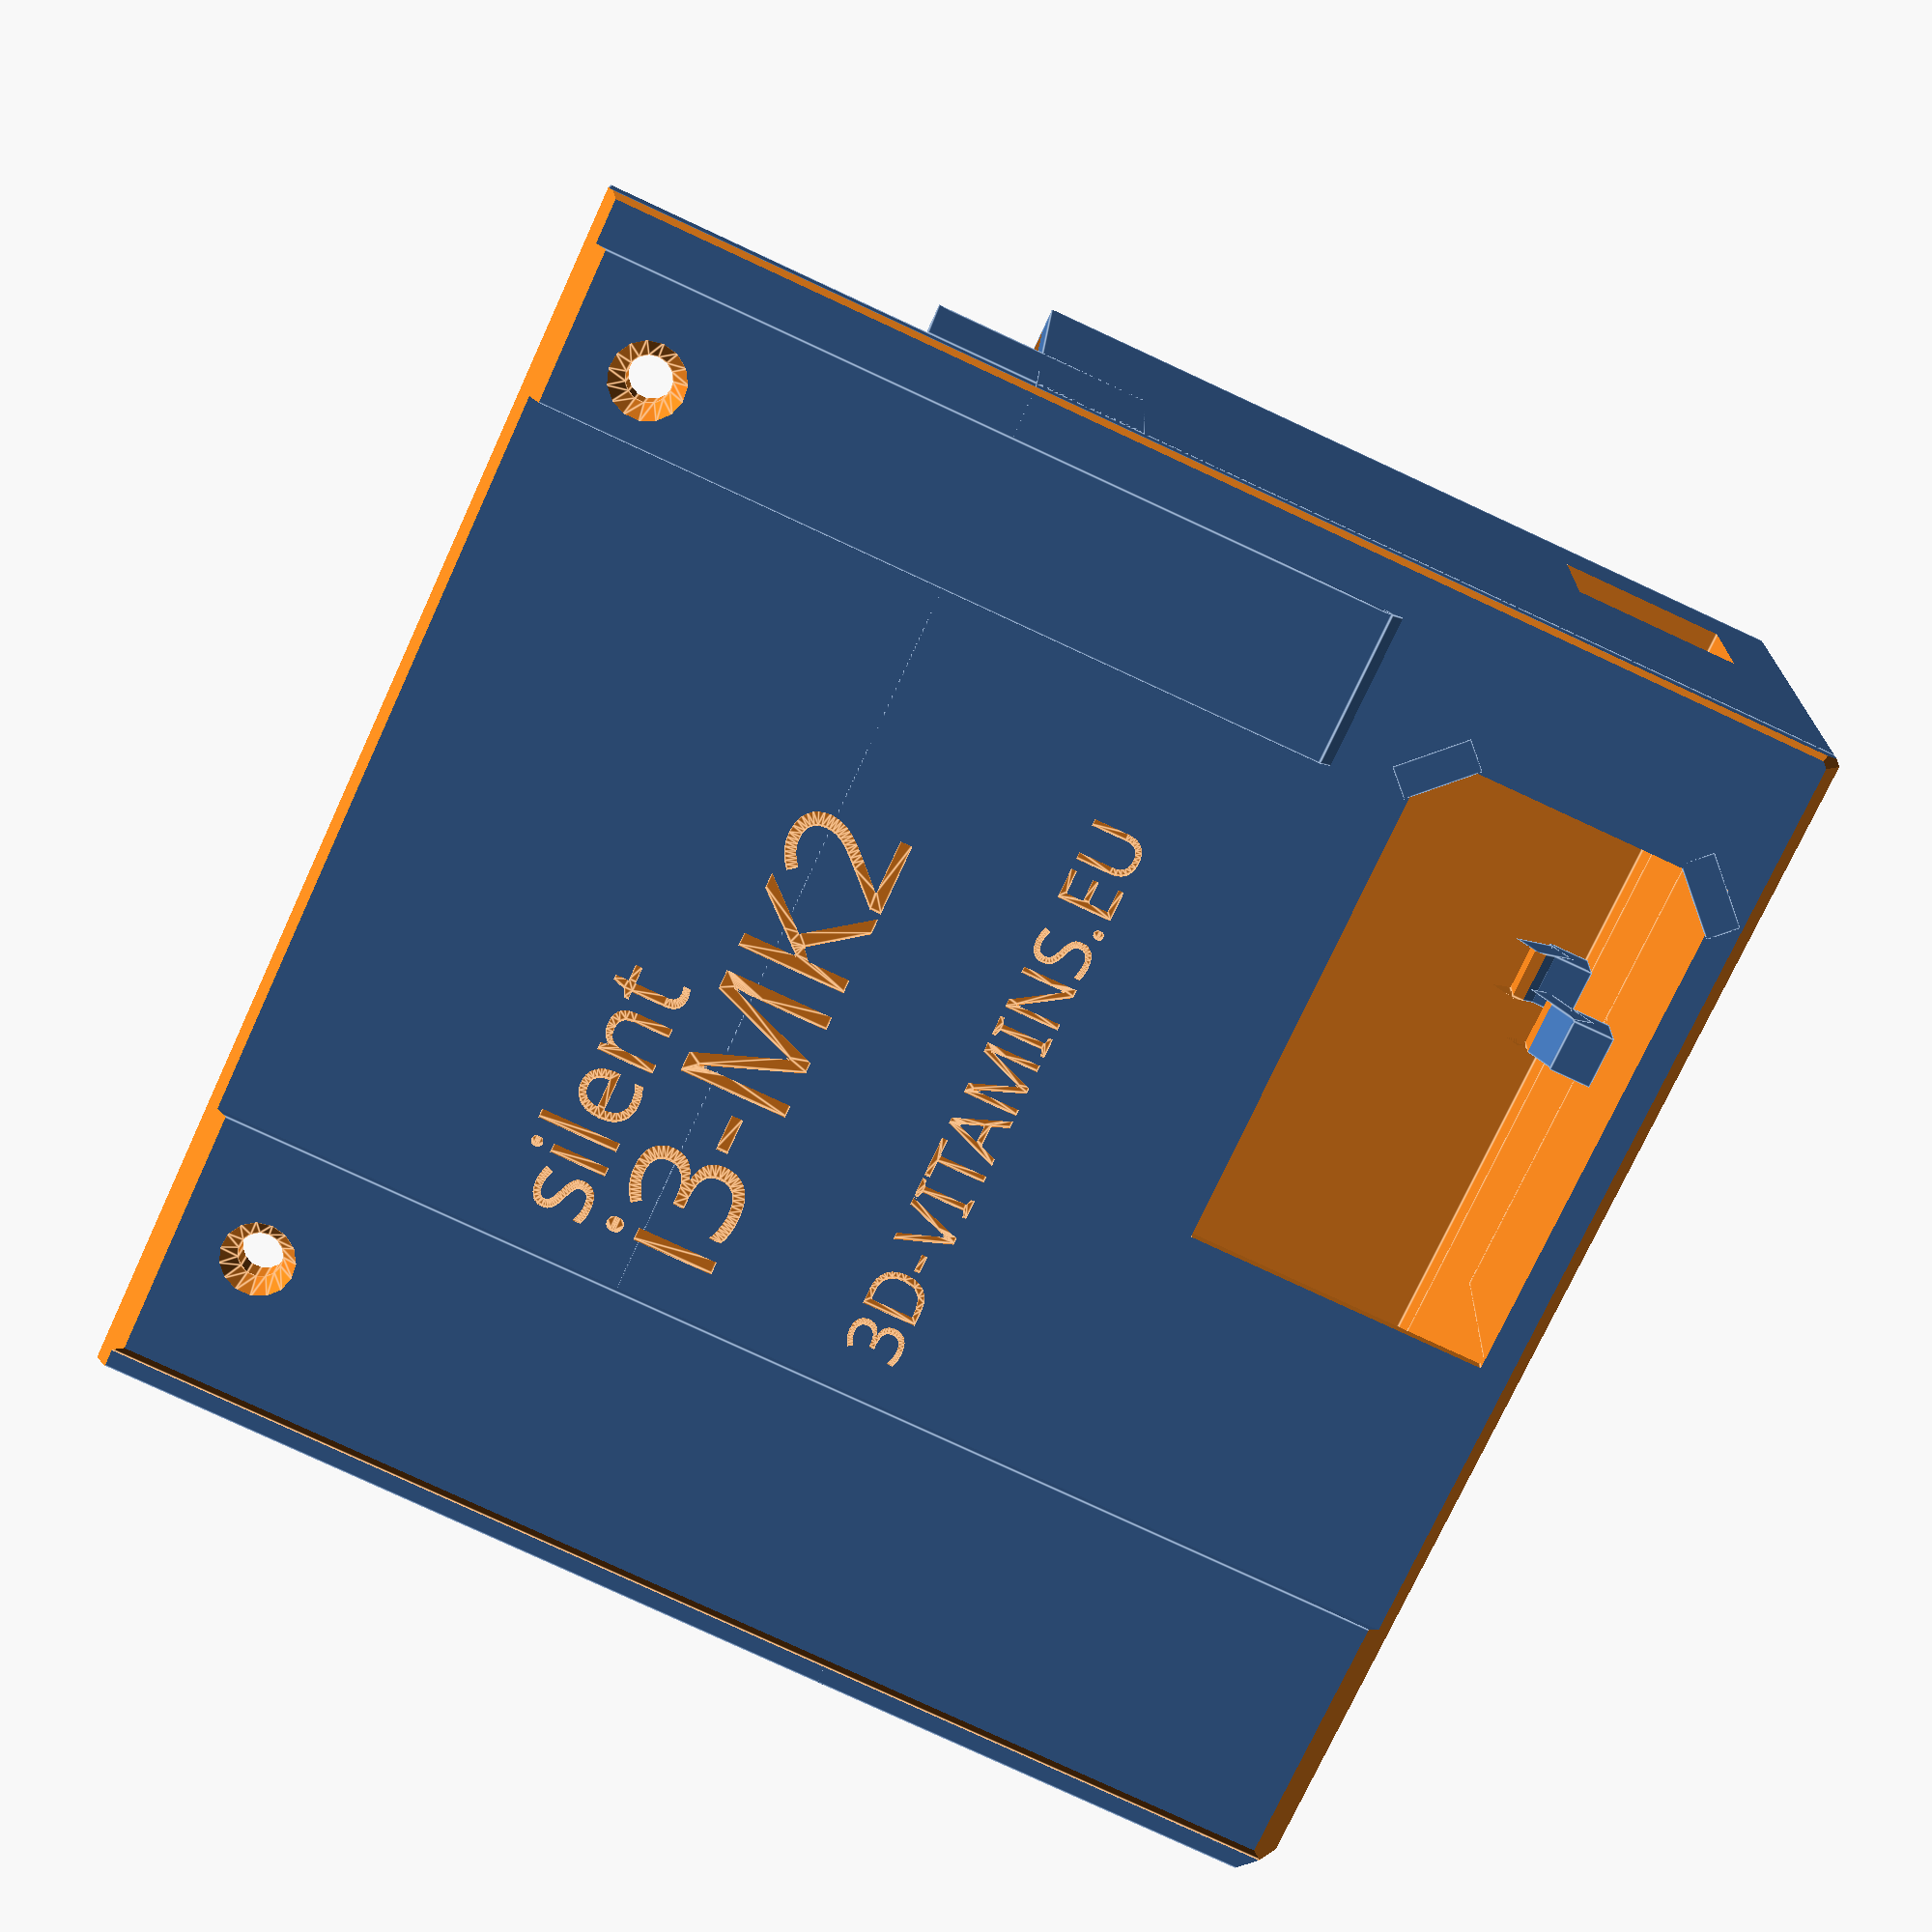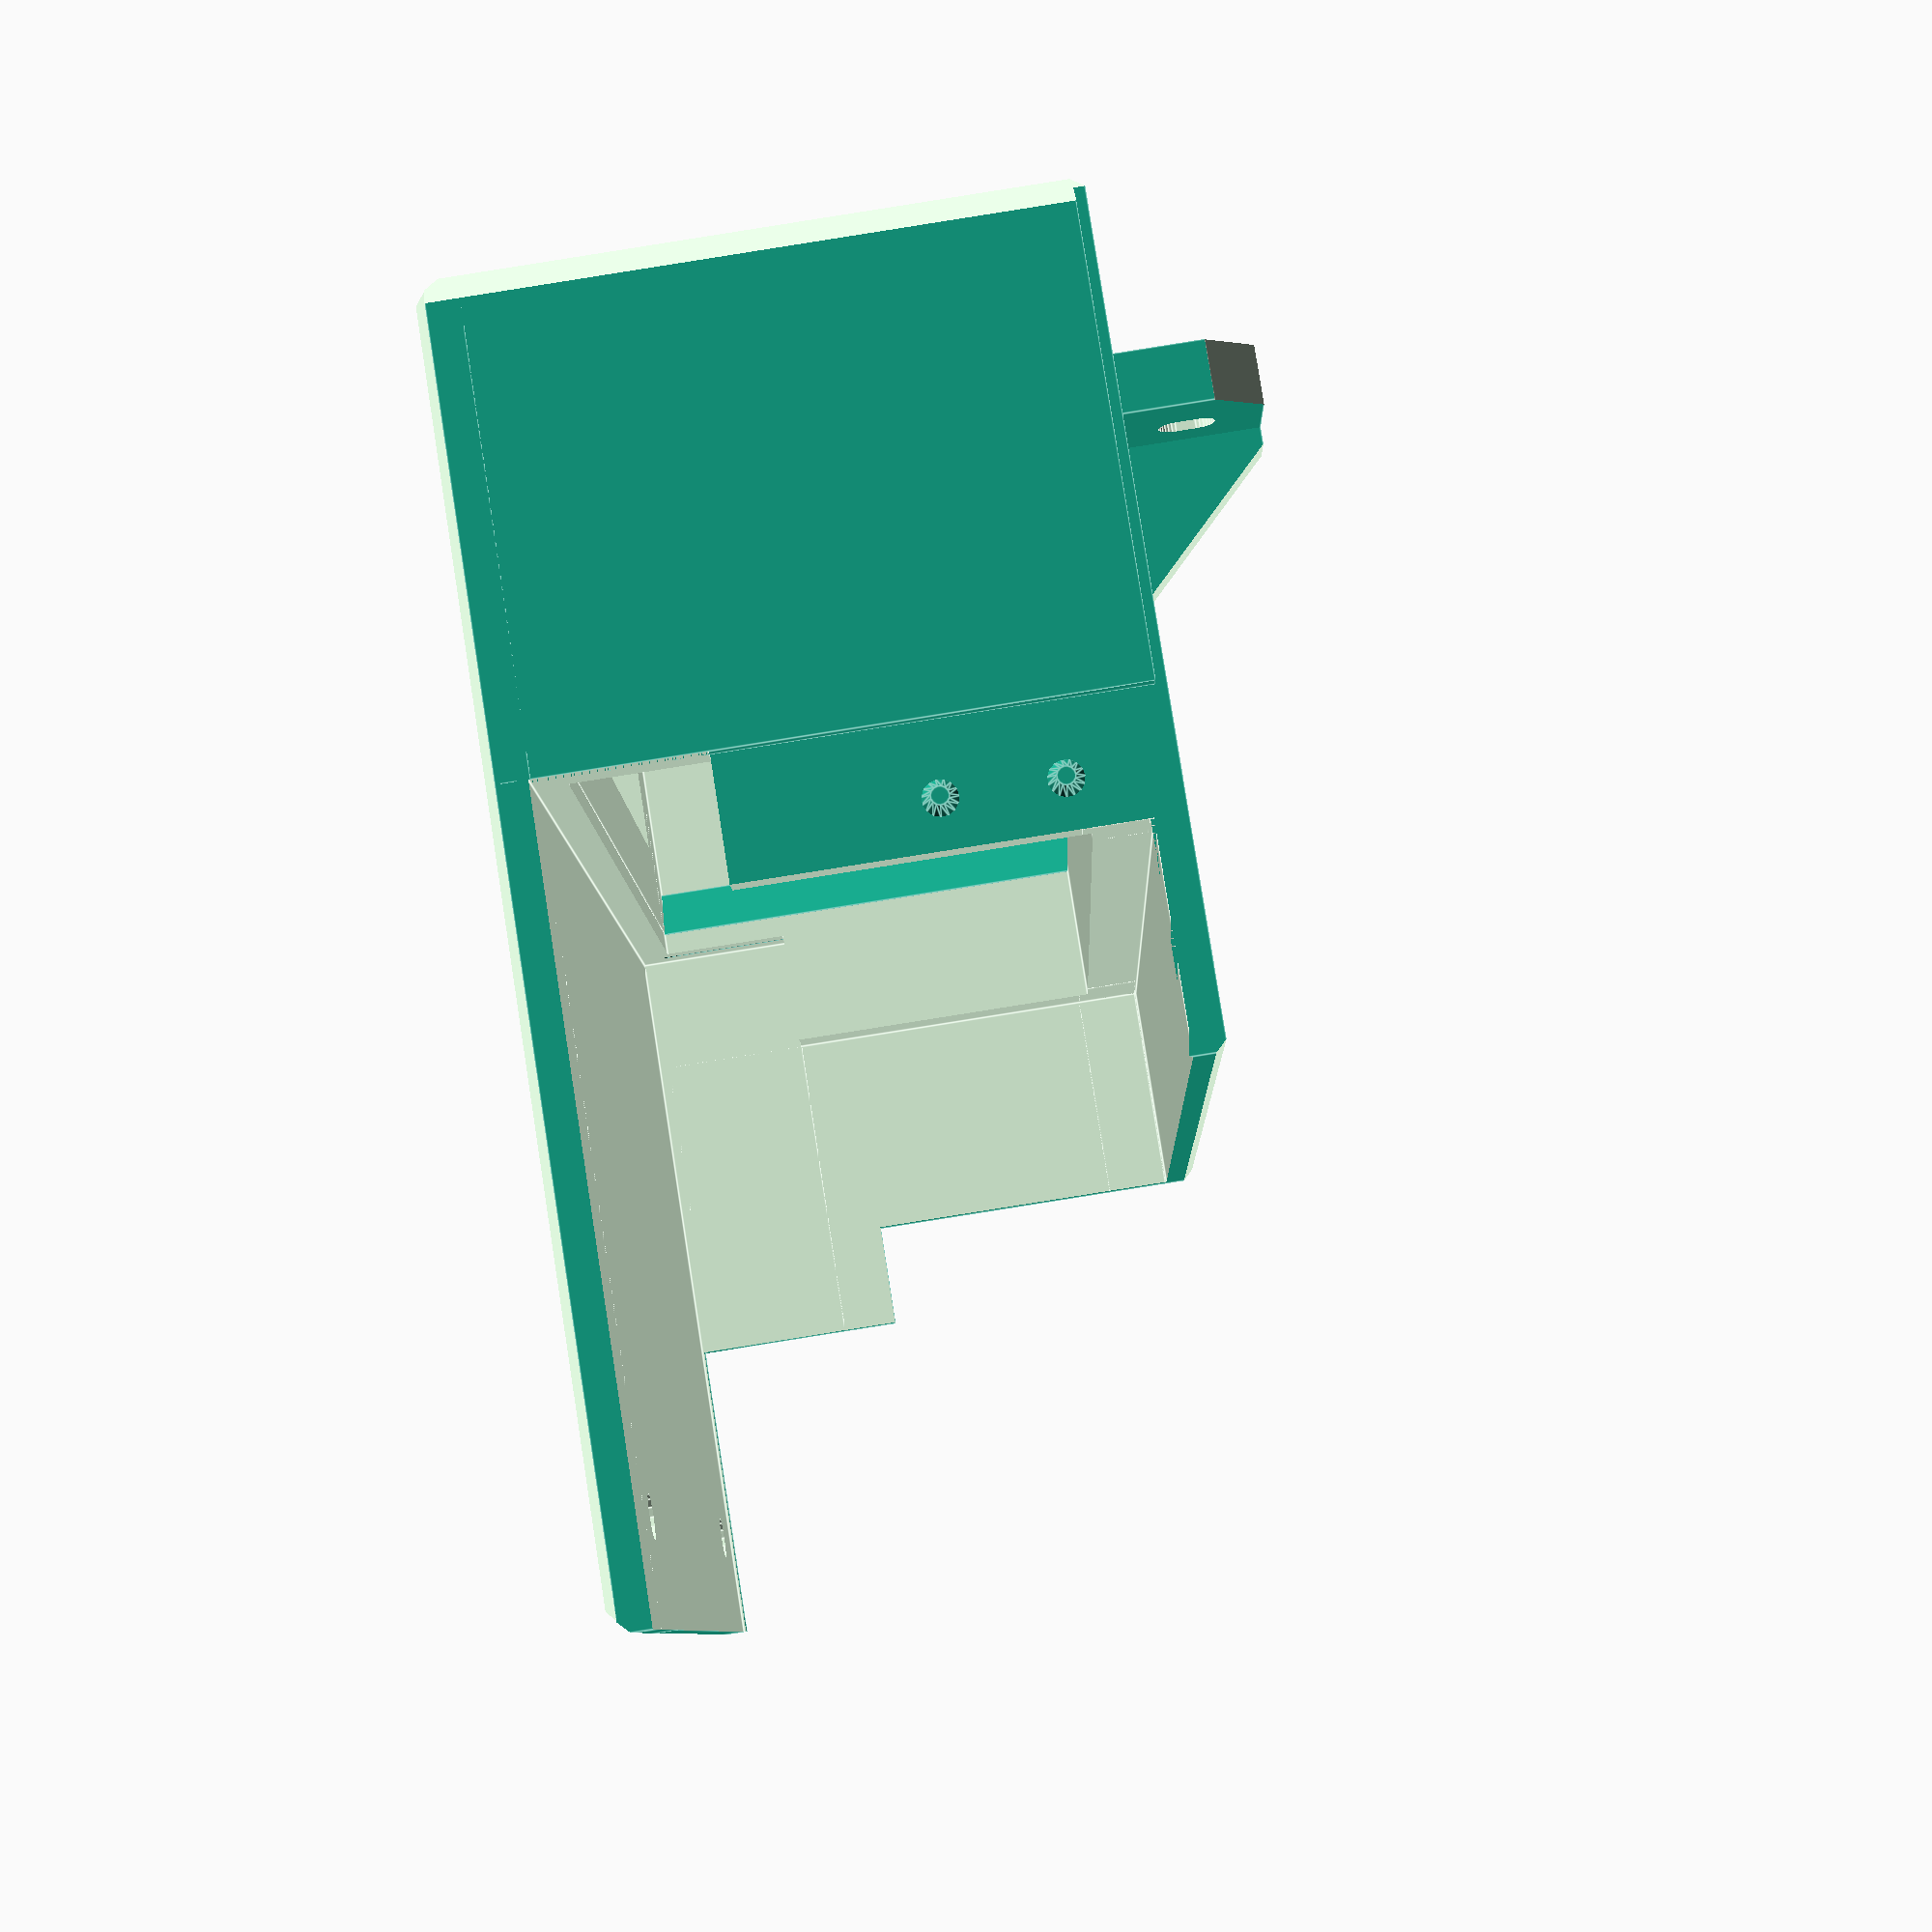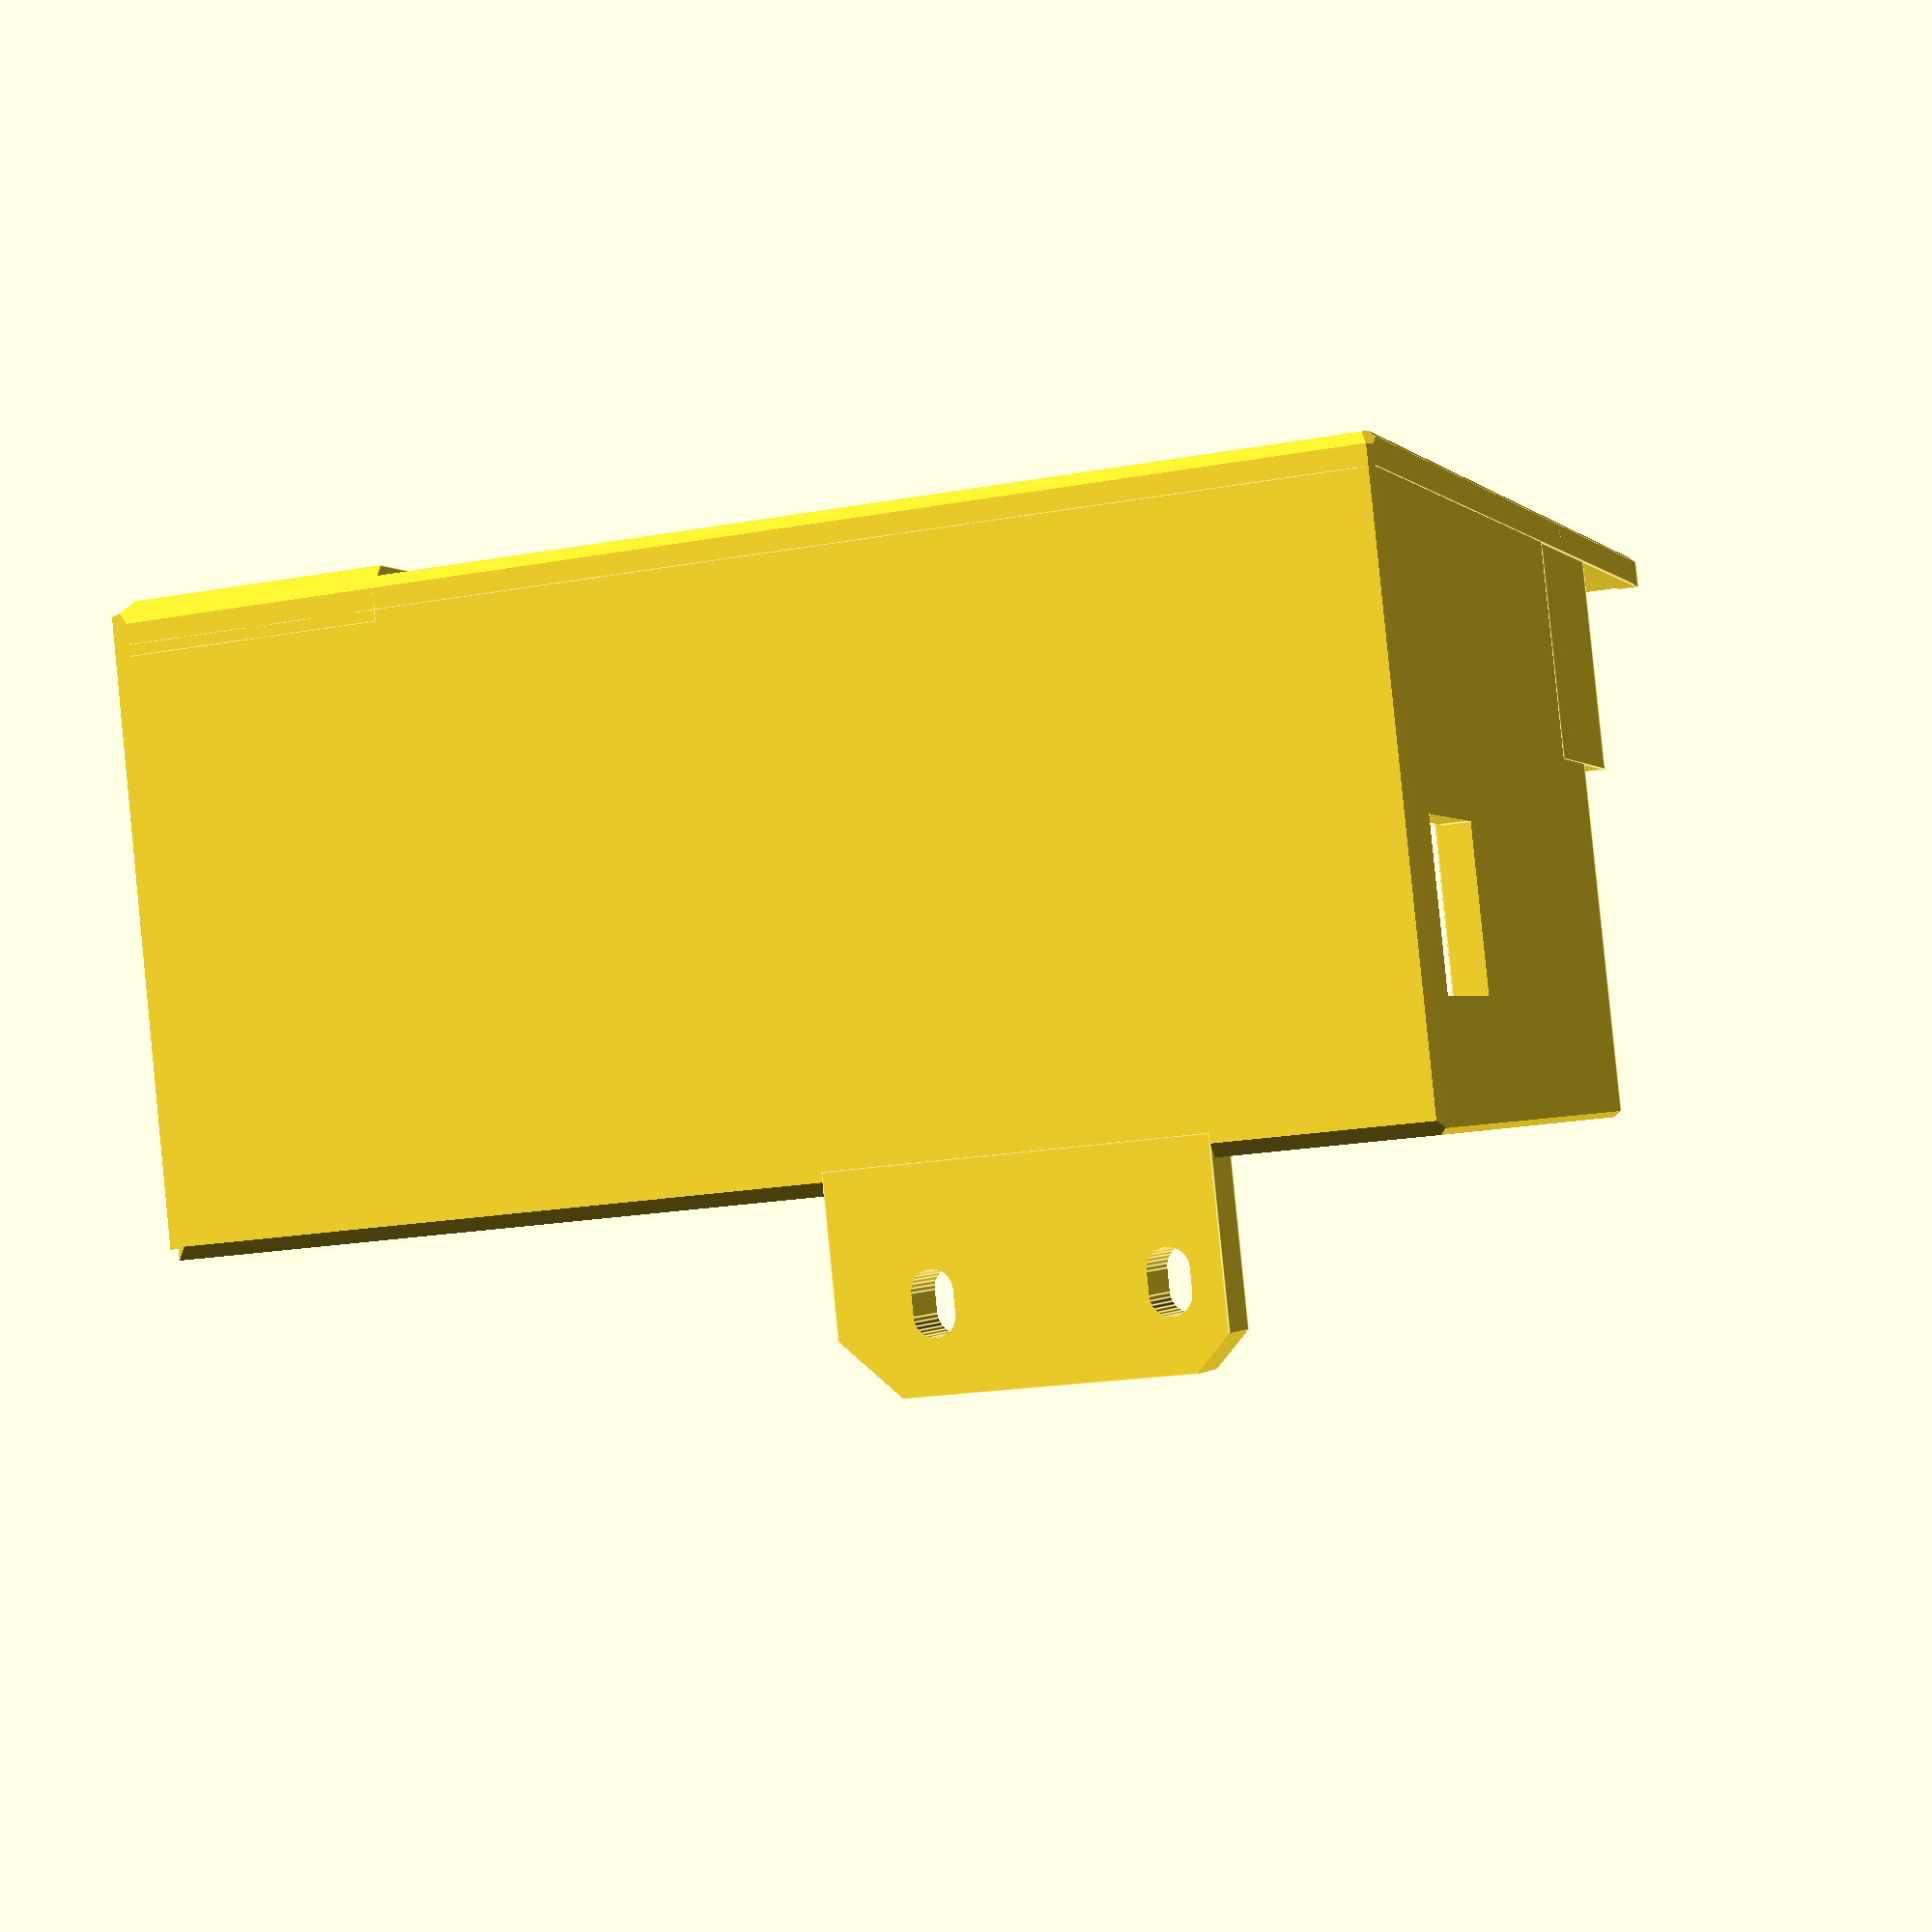
<openscad>
// PRUSA iteration3
// PSU Cover
// GNU GPL v3
// Josef Průša <iam@josefprusa.cz> and contributors
// http://www.reprap.org/wiki/Prusa_Mendel
// http://prusamendel.org

module PSU_COVER()
{
difference(){
union(){
    
translate([0,0,-1])cube([95+17.5-1,50+15+10,56]); // Base

translate([0,0,51])cube([14.5+10,33+71+10,5]); // Stütze bei 61mm über Blechanfang + 10mm Fleisch

translate([100-7,40,51])cube([14,71+3,5]); // Back pillar 2
translate([100-7,38.5,52-3.5-1])rotate([45,0,0])cube([14,sqrt(2)*5,5]); // Printramp



//translate([91+4,0,-1])cube([6,50+15+30,56]); // Base for bracket

//translate([-2,45.4-4.6,19])cube([2,3,15]); // nipple on the right


//translate([0,35,46.5])scale([1.2,1,0.2])rotate([-28,-50,-58])cube([45,45,30]);


//translate([94,20,13])scale([0.2,1.2,1])rotate([-29,-51,-48])cube([30,35,30]);
//translate([10,25,45])scale([1,1,0.3])rotate([-40,-50,-58])cube([40,30,30]);

//translate([-1.6,0,0])cube([1.65,65+10,2]); // Frame skirt 1
translate([-1.6,0,0])cube([1.65,34+10,55]); // Frame skirt 2
translate([-1.6,0,52])cube([113.1,75+39,3]); // Frame skirt 3

//Back Stabelizer  
translate([110-1.5,65,52-20])cube([3,20,20]); // Frame skirt 3
  
 
}
//USB Cutout
translate([109-5,2+4.5,10]) cube([10,15.5,14.6]);

//pretty corners
translate([-11,-2,-2])rotate([0,0,-45])cube([10,10,58]);
translate([95-3+5+1+11,-2,-2])rotate([0,0,-45])cube([10,10,58]);


translate([-3,-9,-5])rotate([-45,0,0])cube([130,10,10]);
translate([-3,-12,56])rotate([-45,0,0])cube([130,10,20]);

translate([-3,45+15+10,-5])rotate([-45,0,0])cube([130,10,10]);
translate([-3,48+15+35+10,60])rotate([-45,0,0])cube([130,10,20]);

translate([95-3+3+20,70,-2])rotate([0,0,-45])cube([10,10,58]);

translate([95+18.5,0-10,-20])rotate([0,-45,-45])cube([20,20,20]);
translate([95+18.5,0-10,45])rotate([0,-45,-45])cube([20,20,20]);


translate([95+18.5,60,-10])rotate([-35,-45,-45])cube([20,20,20]);
translate([95+18.5,60,65])rotate([-55,48,-48])cube([20,20,20]);

translate([79+18.5,-5,68.5])rotate([0,45,0])cube([20,90+30,20]);

translate([79+18.5,-5,-14.5])rotate([0,45,0])cube([20,90,20]);


translate([-14-0.1,-5,69.1])rotate([0,45,0])cube([20,90+35,20]);

translate([3,2,2+5])cube([89.02+20-8,50.02+15+30,50.02-0.7-7]); // main cutout
translate([3,2,2+5-5])cube([89.02+20-8+5,40,50.02-0.7-7+5]); // main cutout

//translate([-3,50-16.4+15,2])cube([100,16.5,50-0.7]); // insert cutout

translate([-3,34+10+11,2+50.2-50])cube([10,100,50]); // right bottom cutout

translate([85+2+13-0.5,34+10+11,2])cube([10,100,50-0.7]); //hinten 
translate([0,34+10+11,1.9])cube([109.5,100,6]); // Rand Links (höher)


translate([-3,34+10,2+50.2-15])cube([112.5,100,15]); //  Rand rechts

translate([5.5,0,0]){
translate([45.3-0.5,4.3-0.5,40])cube([46.4+1,26.9+1,30]); // socket cutout
translate([43,2,23.8])cube([51,31.5,30]); // socket holding Border

    
//translate([45-4.5,2+15.6,40])cylinder(r=2,h=50, $fn=8); // socket right hole cutout
//translate([45-4.5+37-0.5,2+15.6,40])cylinder(r=2,h=50, $fn=8); // socket left hole cutout

//translate([1,2,44])cube([20,14,30]); // switch cutout

//translate([45-4.5+37-0.5,2+15.6,40])cylinder(r=3.25,h=15-1.5, $fn=6); // socket left hole cutout nuttrap
//translate([45-4.5,2+15.6,40])cylinder(r=3.25,h=15-1.5, $fn=6); // socket left hole cutout nuttrap
}



translate([28,80,54.5])linear_extrude(height = 1) {
       text("silent",size=7, center=true,font="Lucida Calligraphy");
     }
translate([28,68,54.5])linear_extrude(height = 1) {
       text("i3-MK2",size=10, center=true,font="Arial Black");
     }
translate([28,50,54.5])linear_extrude(height = 1) {
       text("3D-VITAMINS.EU",size=5, center=true,font="Arial Black");
     }


/*
translate([8,40-1+15,40])cylinder(r=2,h=50,$fn=15); //  left front mounthole cutout
translate([8,40-1+15,53.6])cylinder(r1=2, r2=3.5,h=1.5,$fn=15);

translate([87,40-1+15,40])cylinder(r=2,h=50,$fn=15); //  right front mounthole cutout
translate([87,40-1+15,53.6])cylinder(r1=2, r2=3.5,h=1.5,$fn=15);
*/

translate([14.5-0.8,34+61+10-0.5,-10+50])cylinder(r=2,h=50,$fn=15); //  left back mounthole cutout
 translate([14.5-0.8,34+61+10-0.5,-3.7+59.3-1])cylinder(r2=3.5, r1=2,h=1.5,$fn=15);

translate([100-1.5,34+61+10-0.5,-10+50])cylinder(r=2,h=50,$fn=15); //  right back mounthole cutout
translate([100-1.5,34+61+10-0.5,-3.7+59.3-1])cylinder(r2=3.5, r1=2,h=1.5,$fn=15);


//translate([130,32+26,55-4-25])rotate([0,-90,0])cylinder(r=2.5,h=50,$fn=35); // Left side bracket screw hole
//translate([101.1,32+26,55-4-25])rotate([0,-90,0])cylinder(r2=2.5, r1=4.1,h=3,$fn=15);

for(i=[0:10]){
translate([20+i,6,-10])cylinder(r=3,h=50); //  left back mounthole cutout
}



}
// Socket Corners
    translate([46+47,3.5,52.2+1.6])rotate([0,0,-45])cube([3,7,1.2]); // socket cutout
    translate([46+52,3.5+23.6,52.2+1.6])rotate([0,0,45])cube([3,7,1.2]); // socket cutout

// Fixing Bits mount side
 translate([-1.3,34+5.6+10+1,3+7-1.5])rotate([0,90,0])cylinder(r2=1.7, r1=0.8,h=1.5,$fn=15);
translate([-1.3,34+5.6+10+1,3+7+10.5-1.5])rotate([0,90,0])cylinder(r2=1.7, r1=0.8,h=1.5,$fn=15);

//InnerBorder Printing Ramp
translate([3,39.2,-0.1])rotate([45,0,0])cube([89.02+20-8+5,7,3]); // main cutout
translate([109,37,0.])rotate([0,0,45])cube([3,7,50]); // main cutout

//USB StepDown ConverterMount
USBWidth=14.7;
Pdist=19;    
//translate([109-5+(11-5),2+7+4.5+1,10-3-0.5-1]) {
//    difference () {
//        cylinder( h=4,d=14); 
//        translate([0,19,0]) cube([3,1.5,3]);
//        translate([+1,3.5,0]) cube([3,1.5,3]);
//    }
//    }
translate([109-7,2,10+USBWidth+0.3]) {
    difference () {
        cube([7,22,4]); 
        translate([+1,19,0]) cube([3.5,2,4]);
        translate([+1,3.5,0]) cube([3.5,2,4]);
    }
    }  

translate([109-37,2,10-(Pdist-USBWidth)/2+Pdist]) {
    difference () {
    union(){cube([5,4,5]); 
    translate([0,1.7,2.2]) rotate([-45,0,0]) cube([5,6,3]); 
    }
    translate([0,6,-5]) cube([5,4,8]);
    translate([0,0,-3]) cube([5,8,2]);
    }  
} 
translate([109-37+5,2,10-(Pdist-USBWidth)/2]) rotate([0,180,0]) {
    difference () {
    union(){cube([5,4,5]); 
    translate([0,1.7,2.2]) rotate([-45,0,0]) cube([5,6,3]); 
    }
    translate([0,6,-5]) cube([5,4,8]);
    translate([0,0,-3]) cube([5,8,2]);
    }  
} 


//rotate([90,0,0]) cylinder(r=3,h=6,$fn=15);

//Test PSU dim plate
  // translate([-1.5,61,2])cube([110.5,5,50.5]); // socket cutout


}

module PSU_Y_REINFORCEMENT()
{
difference()
{
    union()     // base shape
        {
            translate([ 59.5, 0, -18 ]) cube([ 33, 6, 19 ]);  // reinforcement plate
            translate([ 73.5, 5, -18 ]) cube([ 5, 16, 19 ]);  // vertical_reinforcement    
        }
    union ()    // cutouts
        {
            
            //translate([ 88-0.5, 8, -10.5 ]) rotate([ 90, 0, 0]) cylinder( h = 10, r = 1.6, $fn=30 );  //hole A1
            //translate([ 88, 8, -10.5 ]) rotate([ 90, 0, 0]) cylinder( h = 10, r = 1.6, $fn=30 );  //hole A
            //translate([ 88+0.5, 8, -10.5 ]) rotate([ 90, 0, 0]) cylinder( h = 10, r = 1.6, $fn=30 );  //hole A2
            
            //translate([ 68-0.5, 8, -10.5 ]) rotate([ 90, 0, 0 ]) cylinder( h = 10, r = 1.6, $fn=30 );  //hole B1
            //translate([ 68, 8, -10.5 ]) rotate([ 90, 0, 0 ]) cylinder( h = 10, r = 1.6, $fn=30 );  //hole B
            //translate([ 68+0.5, 8, -10.5 ]) rotate([ 90, 0, 0 ]) cylinder( h = 10, r = 1.6, $fn=30 );  //hole B2
            
            translate([ 87.5, -8, -20 ]) rotate([ 0, 45, 0 ]) cube([ 10, 20, 10 ]);  //corner cut
            translate([ 52.5, -8, -20 ]) rotate([ 0, 45, 0 ]) cube([ 10, 20, 10 ]);  //corner cut
            translate([ 68.5, 20, -34 ]) rotate([ 45, 0, 0 ]) cube([ 15, 23, 20 ]);  //vertical reinf cutout
            
            
            
            
            translate([ 88, 8, -11.5 ]) rotate([ 90, 0, 0]) cylinder( h = 10, r = 1.8, $fn=30 );  //hole A
            translate([ 68, 8, -11.5 ]) rotate([ 90, 0, 0 ]) cylinder( h = 10, r = 1.8, $fn=30 );  //hole B
            
            translate([ 88, 8, -9.5 ]) rotate([ 90, 0, 0]) cylinder( h = 10, r = 1.8, $fn=30 );  //hole A
            translate([ 68, 8, -9.5 ]) rotate([ 90, 0, 0 ]) cylinder( h = 10, r = 1.8, $fn=30 );  //hole B
            
            translate([ 86.2, -10, -11.5 ]) cube([ 3.6, 20, 2 ]);  // hole cut extension
            translate([ 66.2, -10, -11.5 ]) cube([ 3.6, 20, 2 ]);  // hole cut extension
            
            
        }
}
}

module FINAL_PART(){
    union()
        {
            PSU_COVER();
            PSU_Y_REINFORCEMENT();
        }   
}

FINAL_PART();



</openscad>
<views>
elev=345.6 azim=294.7 roll=2.4 proj=p view=edges
elev=270.4 azim=82.4 roll=81.0 proj=p view=edges
elev=92.5 azim=18.4 roll=5.7 proj=p view=edges
</views>
